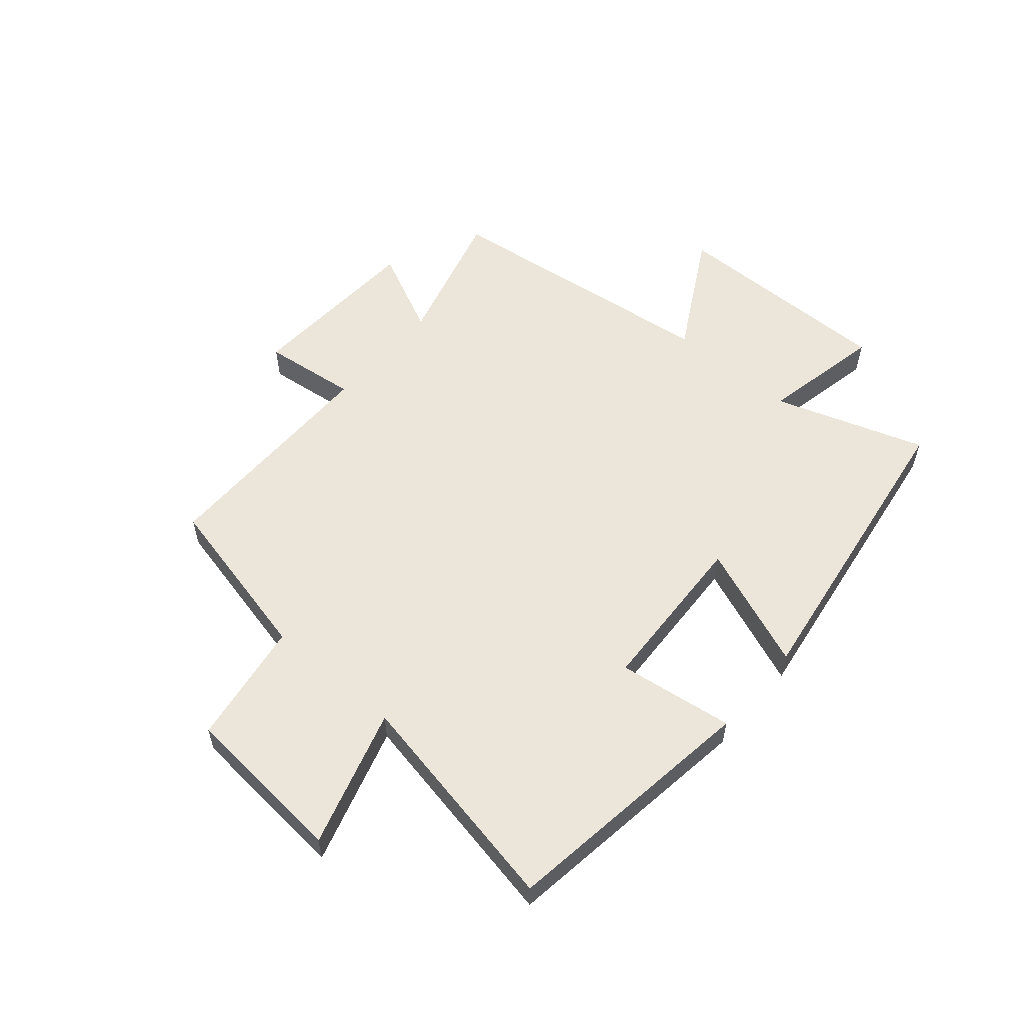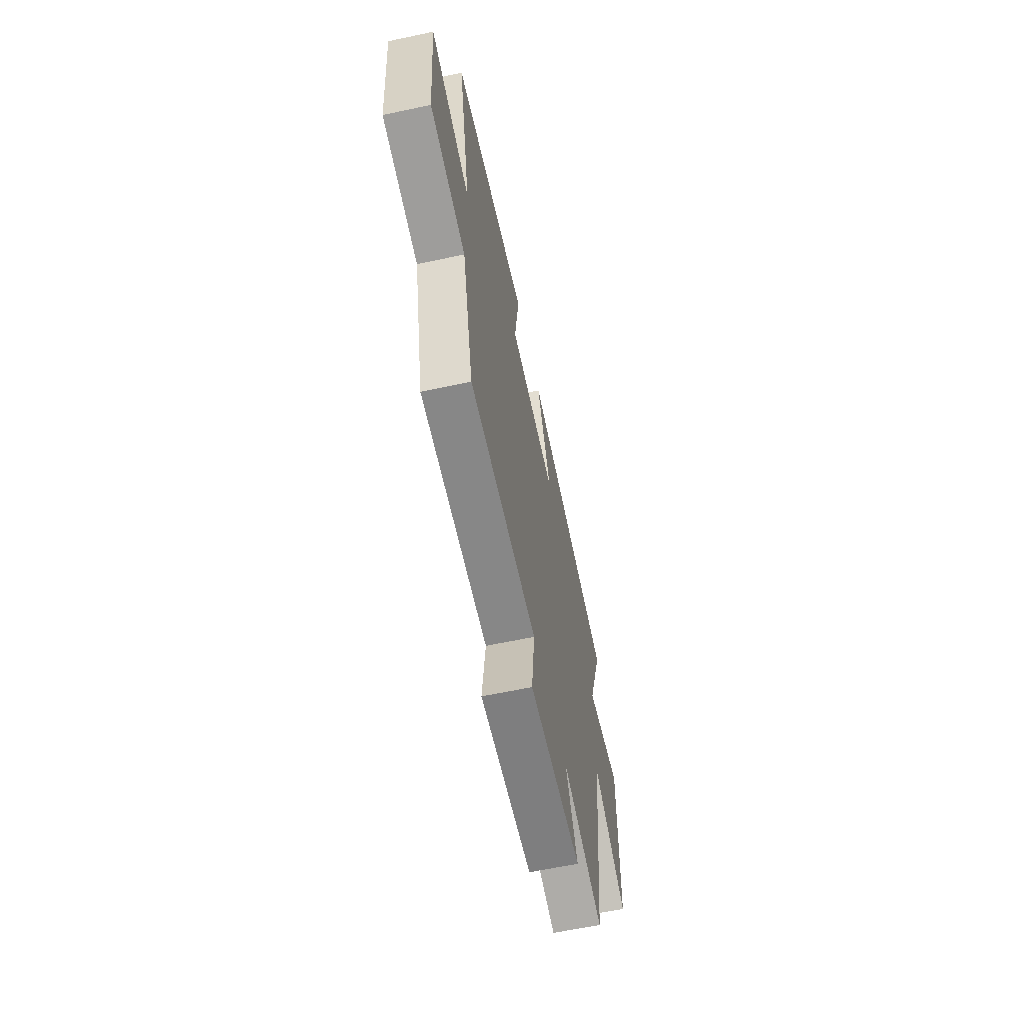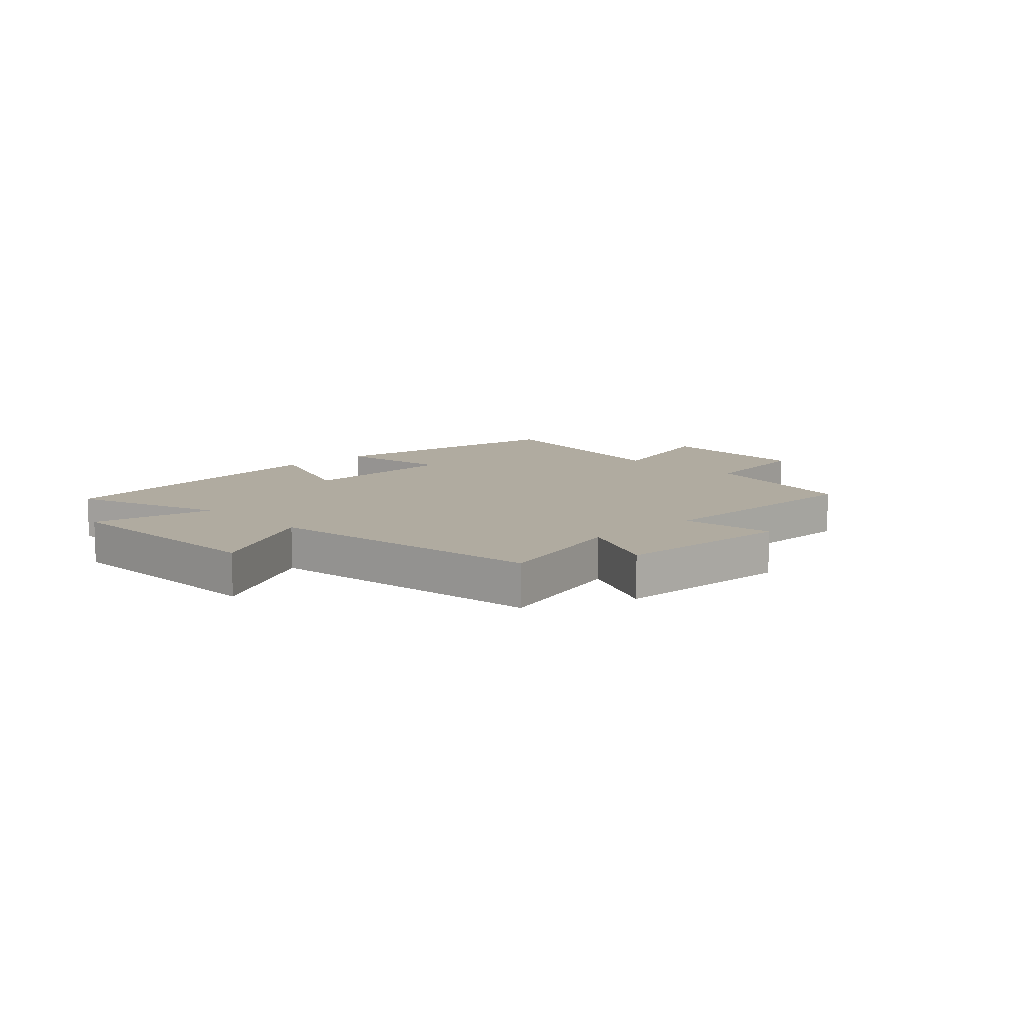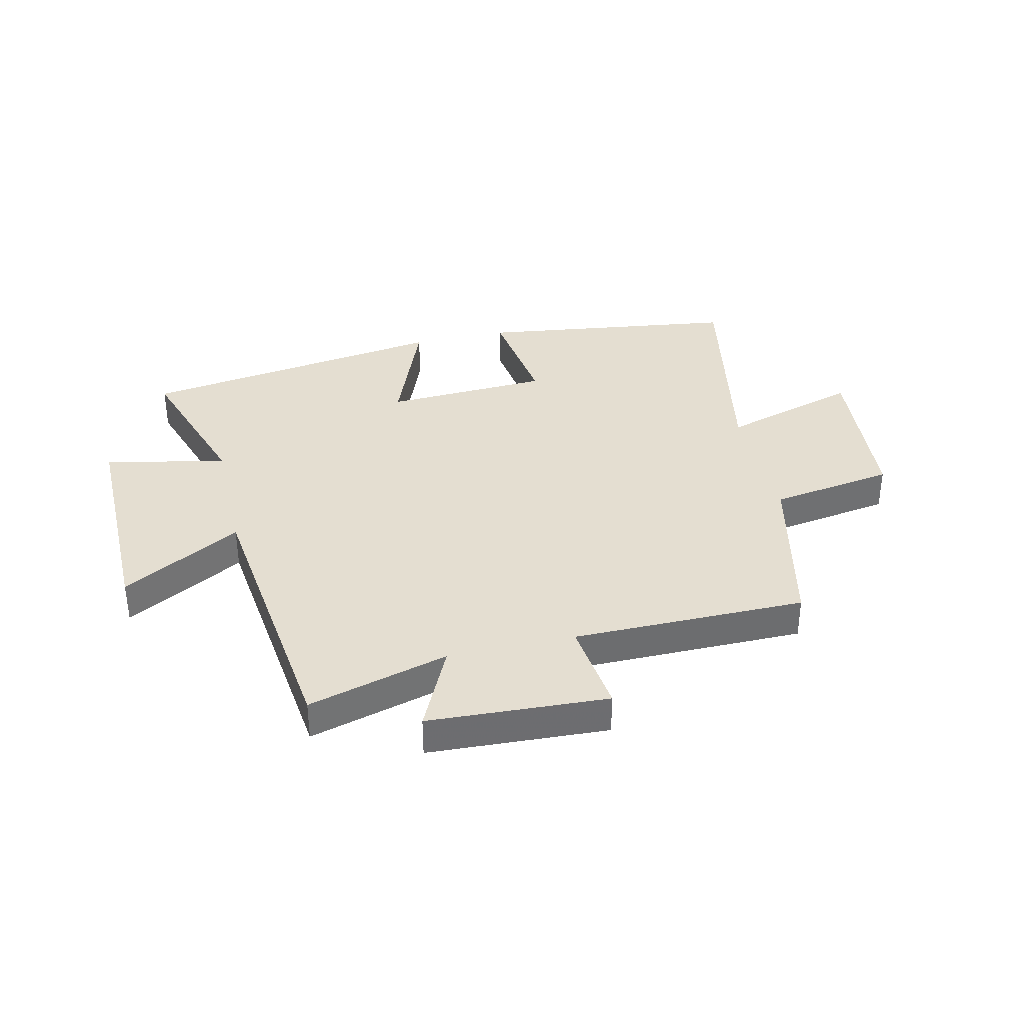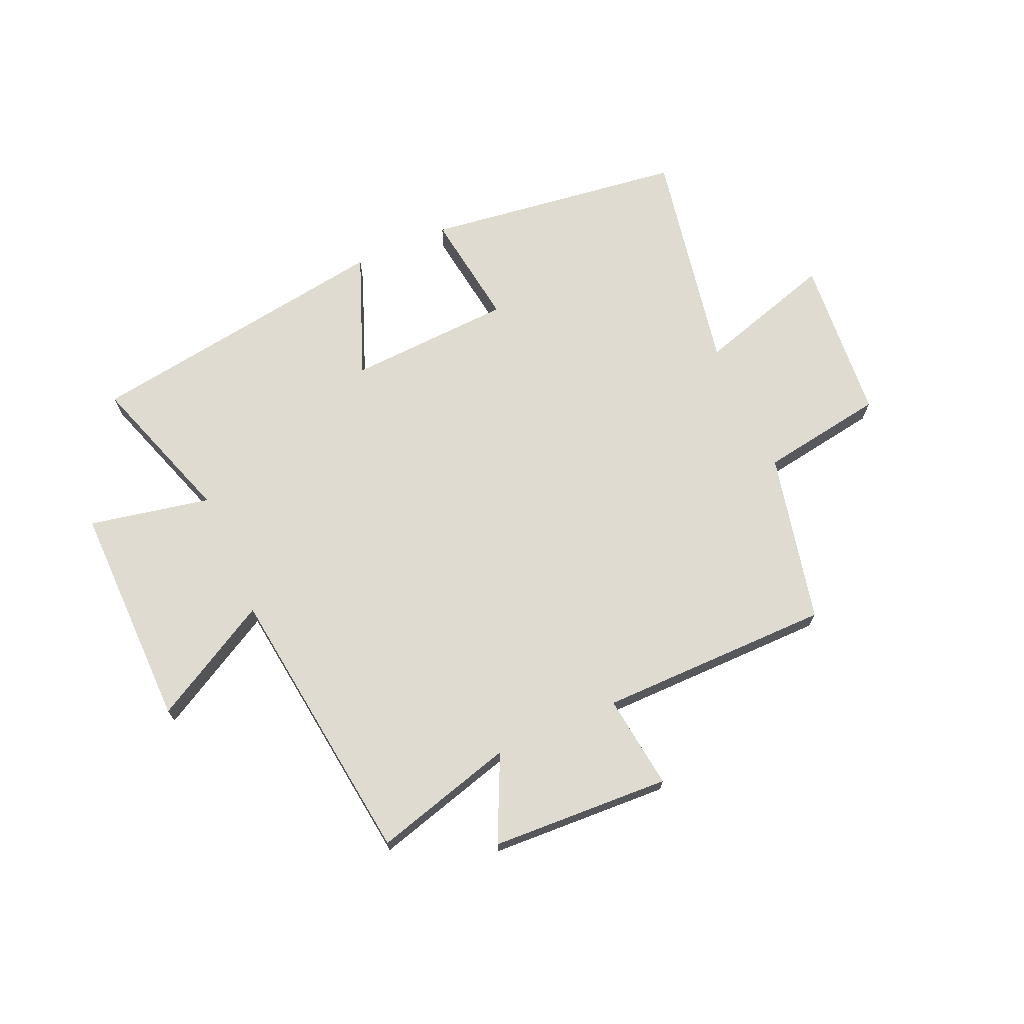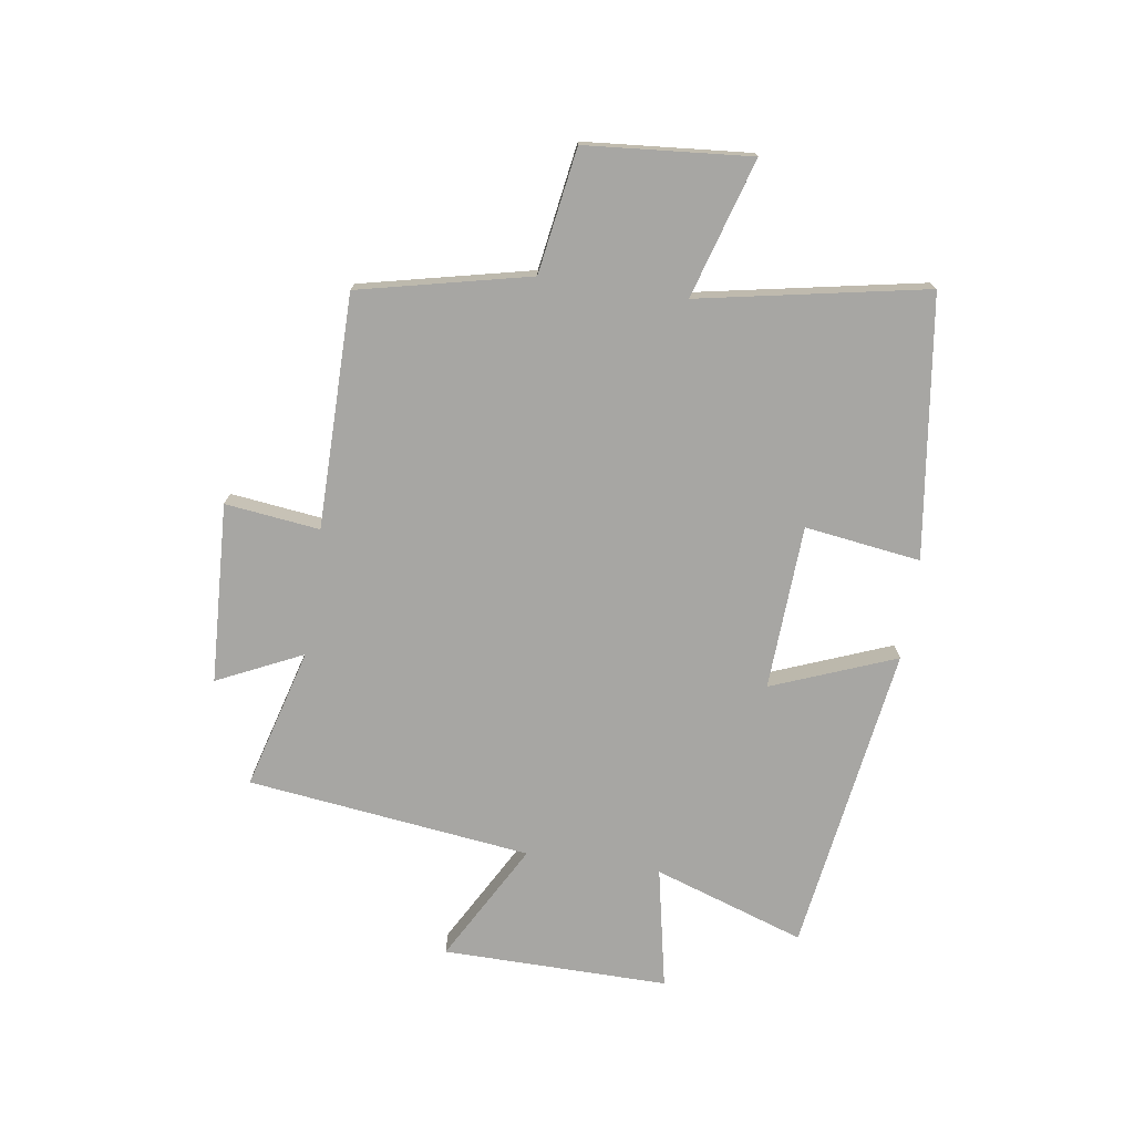
<metadata>
{"format":"obj","ext":"obj","renderer":"f3d","projection":"perspective","resolution":1024,"background":"white","views":[{"elev":56.4,"azim":-49.3,"up":"+Y"},{"elev":-62.2,"azim":-77.8,"up":"+Z"},{"elev":9.8,"azim":135.8,"up":"+Y"},{"elev":36.4,"azim":167.0,"up":"+Y"},{"elev":70.1,"azim":156.1,"up":"+Y"},{"elev":-74.1,"azim":-98.5,"up":"+Y"}]}
</metadata>
<code>
v -0.433 0.07 -0.499
v -0.5 0.07 -0.203
v -0.716 0.07 -0.169
v -0.74 0.07 0.117
v -0.5 0.07 0.045
v -0.575 0.07 0.439
v -0.123 0.07 0.5
v -0.151 0.07 0.299
v 0.135 0.07 0.285
v 0.051 0.07 0.5
v 0.588 0.07 0.42
v 0.5 0.07 0.158
v 0.711 0.07 0.201
v 0.707 0.07 -0.191
v 0.5 0.07 -0.076
v 0.439 0.07 -0.568
v 0.194 0.07 -0.5
v 0.264 0.07 -0.648
v -0.048 0.07 -0.664
v -0.028 0.07 -0.5
v -0.433 0 -0.499
v -0.5 0 -0.203
v -0.716 0 -0.169
v -0.74 0 0.117
v -0.5 0 0.045
v -0.575 0 0.439
v -0.123 0 0.5
v -0.151 0 0.299
v 0.135 0 0.285
v 0.051 0 0.5
v 0.588 0 0.42
v 0.5 0 0.158
v 0.711 0 0.201
v 0.707 0 -0.191
v 0.5 0 -0.076
v 0.439 0 -0.568
v 0.194 0 -0.5
v 0.264 0 -0.648
v -0.048 0 -0.664
v -0.028 0 -0.5
f 17 18 19 20
f 17 20 1 2
f 15 16 17 2
f 12 13 14 15
f 12 15 2 3
f 9 10 11 12
f 8 9 12 3
f 5 6 7 8
f 5 8 3
f 3 4 5
f 40 39 38 37
f 22 21 40 37
f 22 37 36 35
f 35 34 33 32
f 23 22 35 32
f 32 31 30 29
f 23 32 29 28
f 28 27 26 25
f 23 28 25
f 25 24 23
f 1 21 22 2
f 2 22 23 3
f 3 23 24 4
f 4 24 25 5
f 5 25 26 6
f 6 26 27 7
f 7 27 28 8
f 8 28 29 9
f 9 29 30 10
f 10 30 31 11
f 11 31 32 12
f 12 32 33 13
f 13 33 34 14
f 14 34 35 15
f 15 35 36 16
f 16 36 37 17
f 17 37 38 18
f 18 38 39 19
f 19 39 40 20
f 20 40 21 1

</code>
